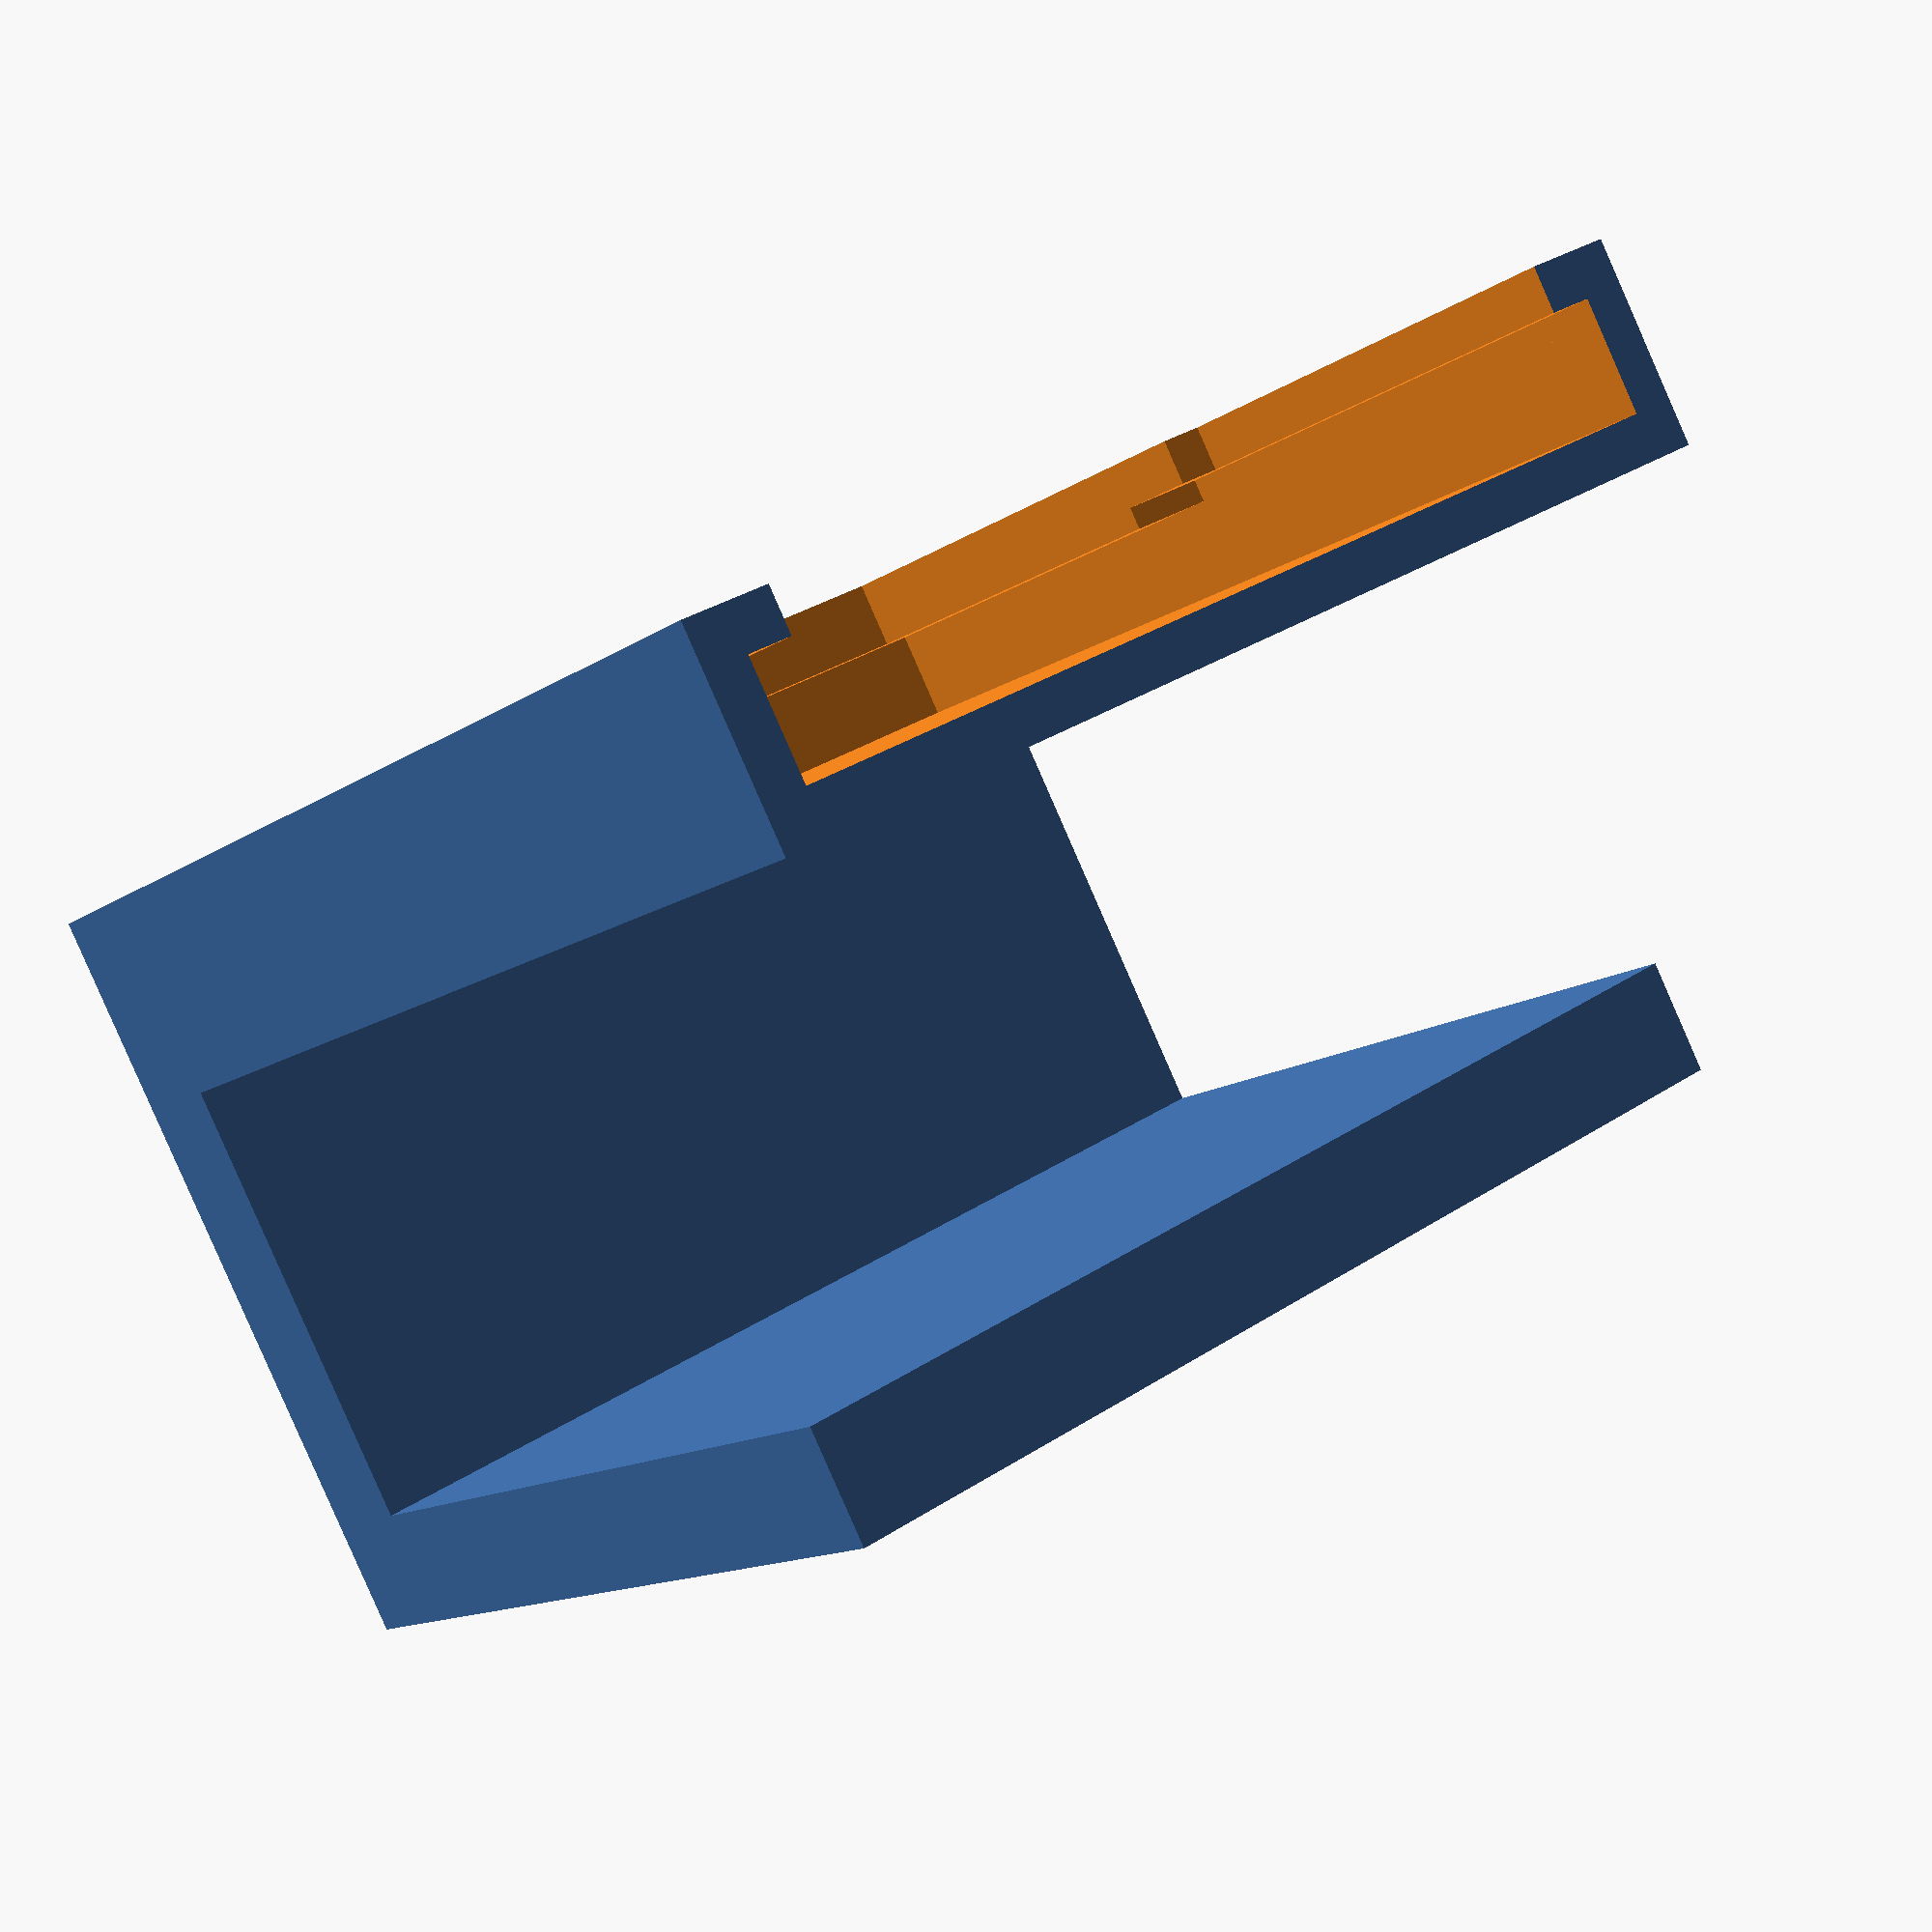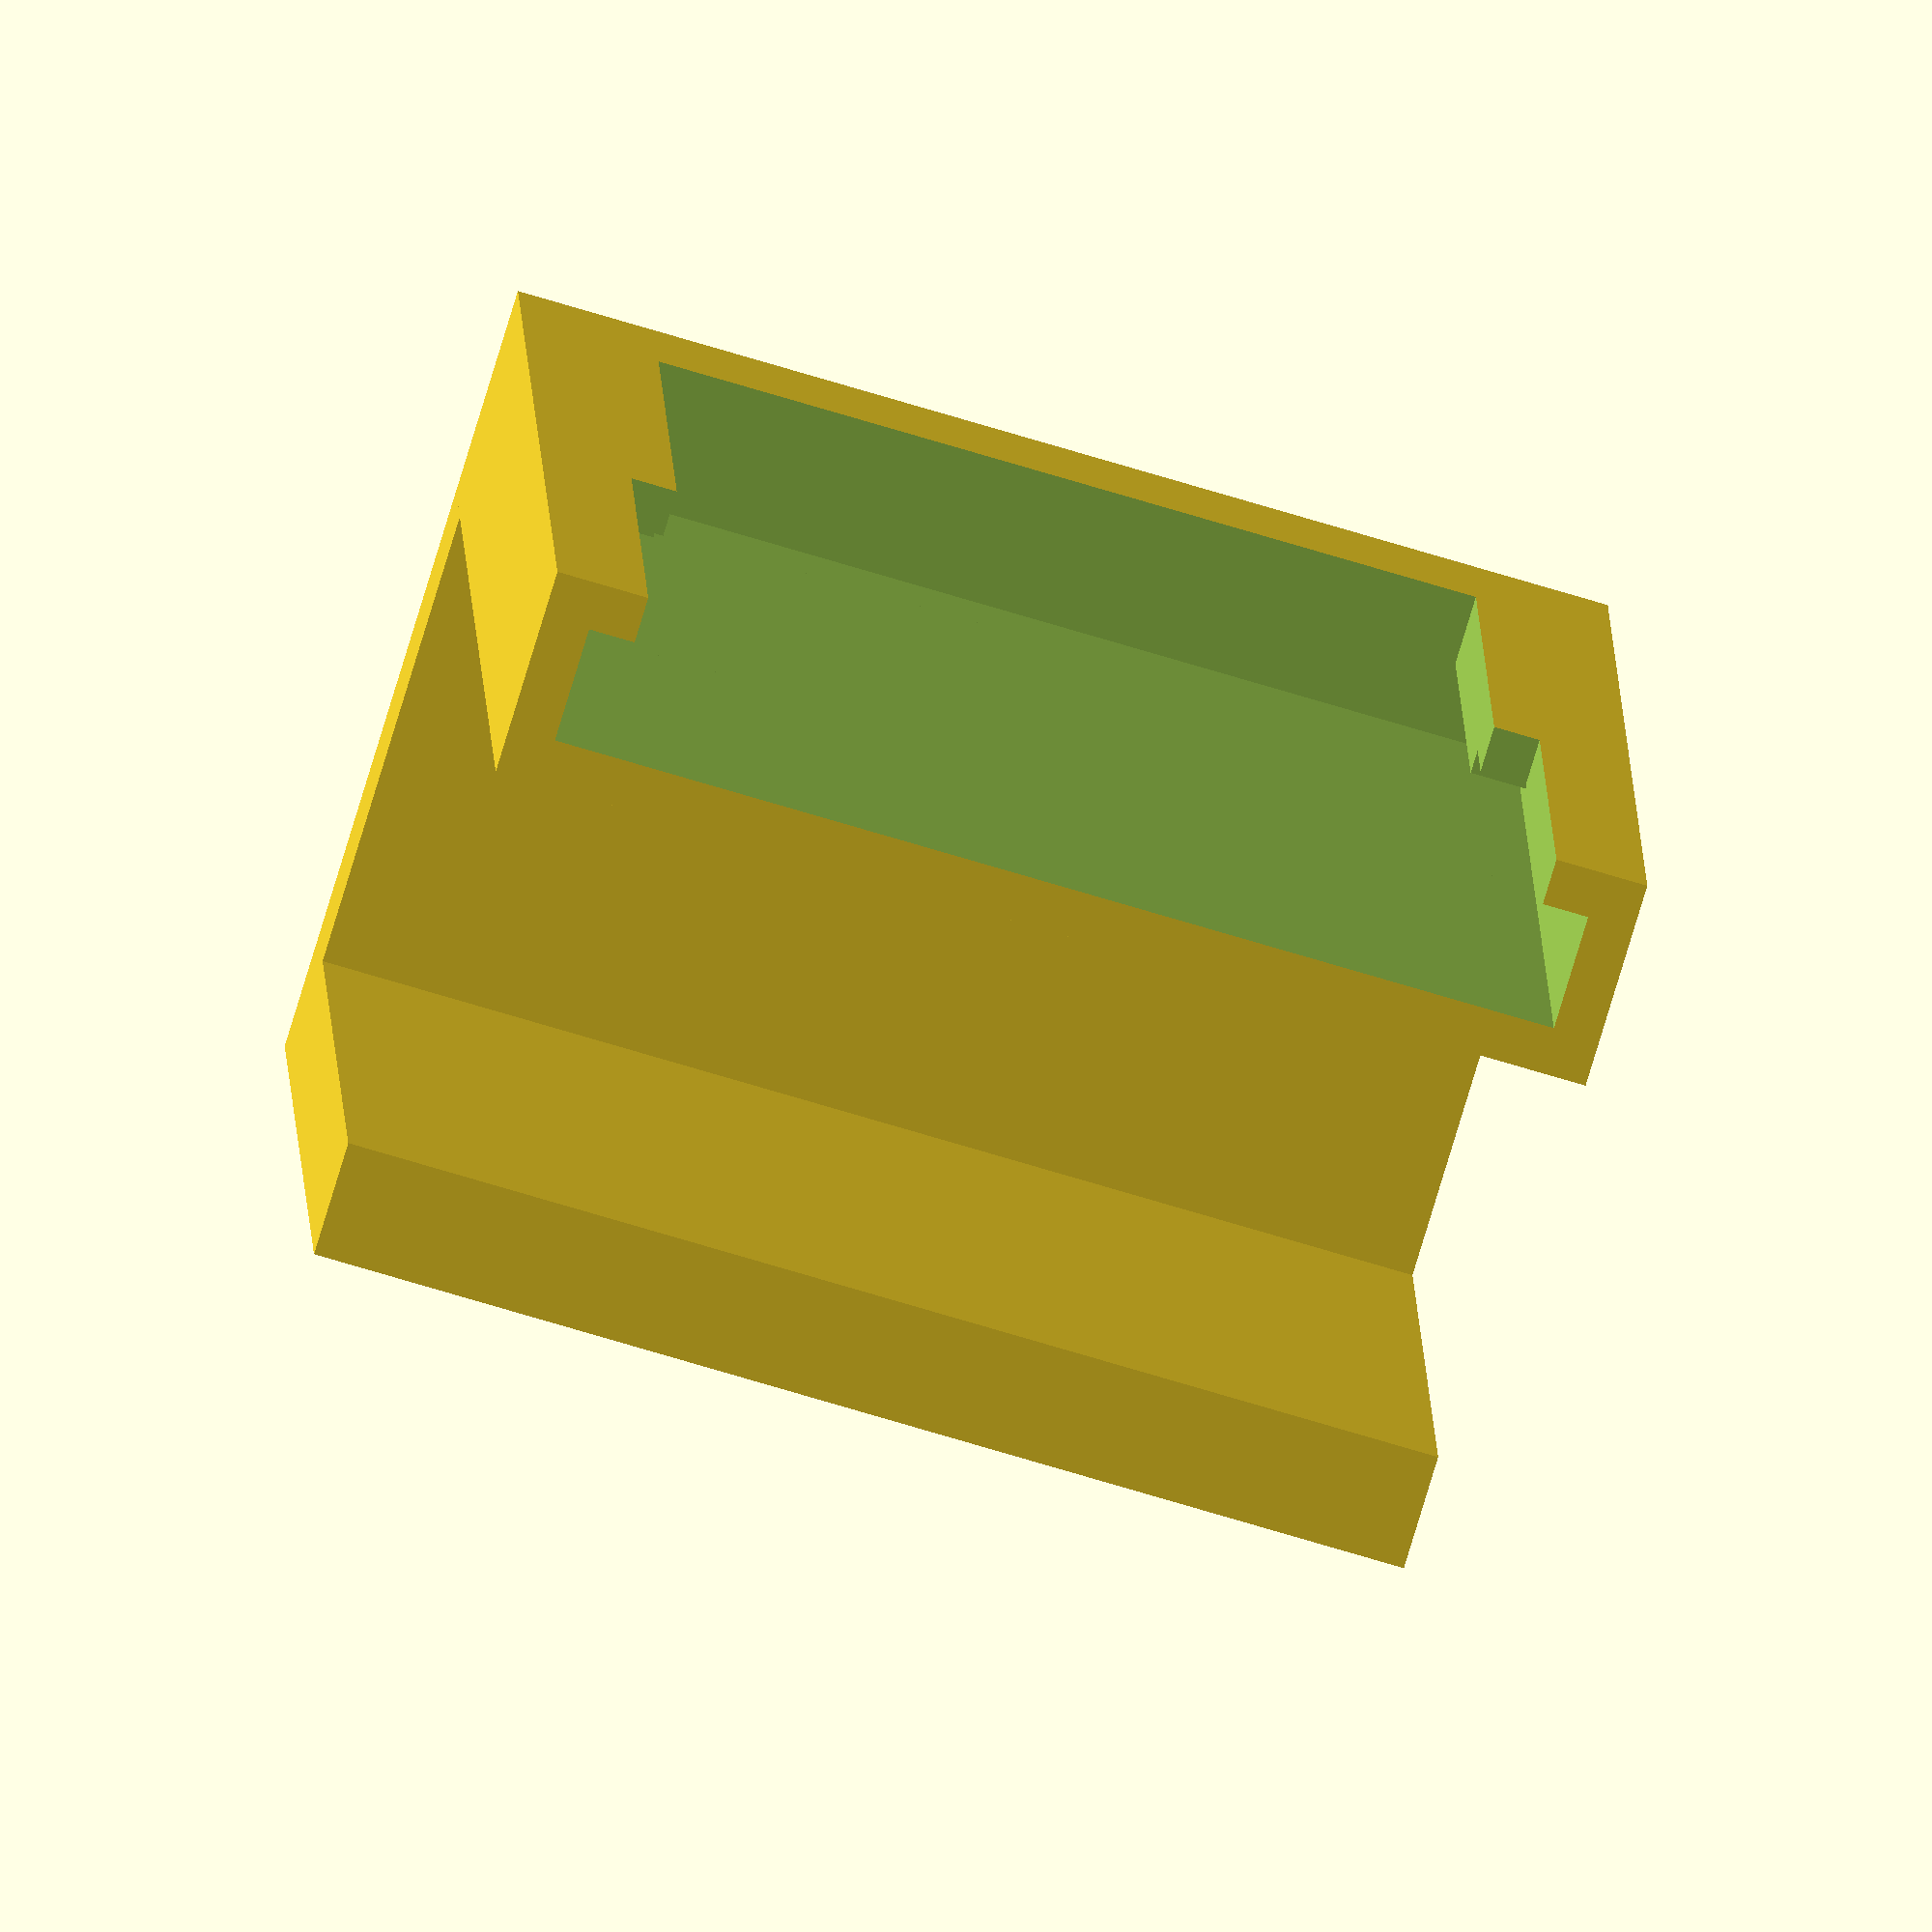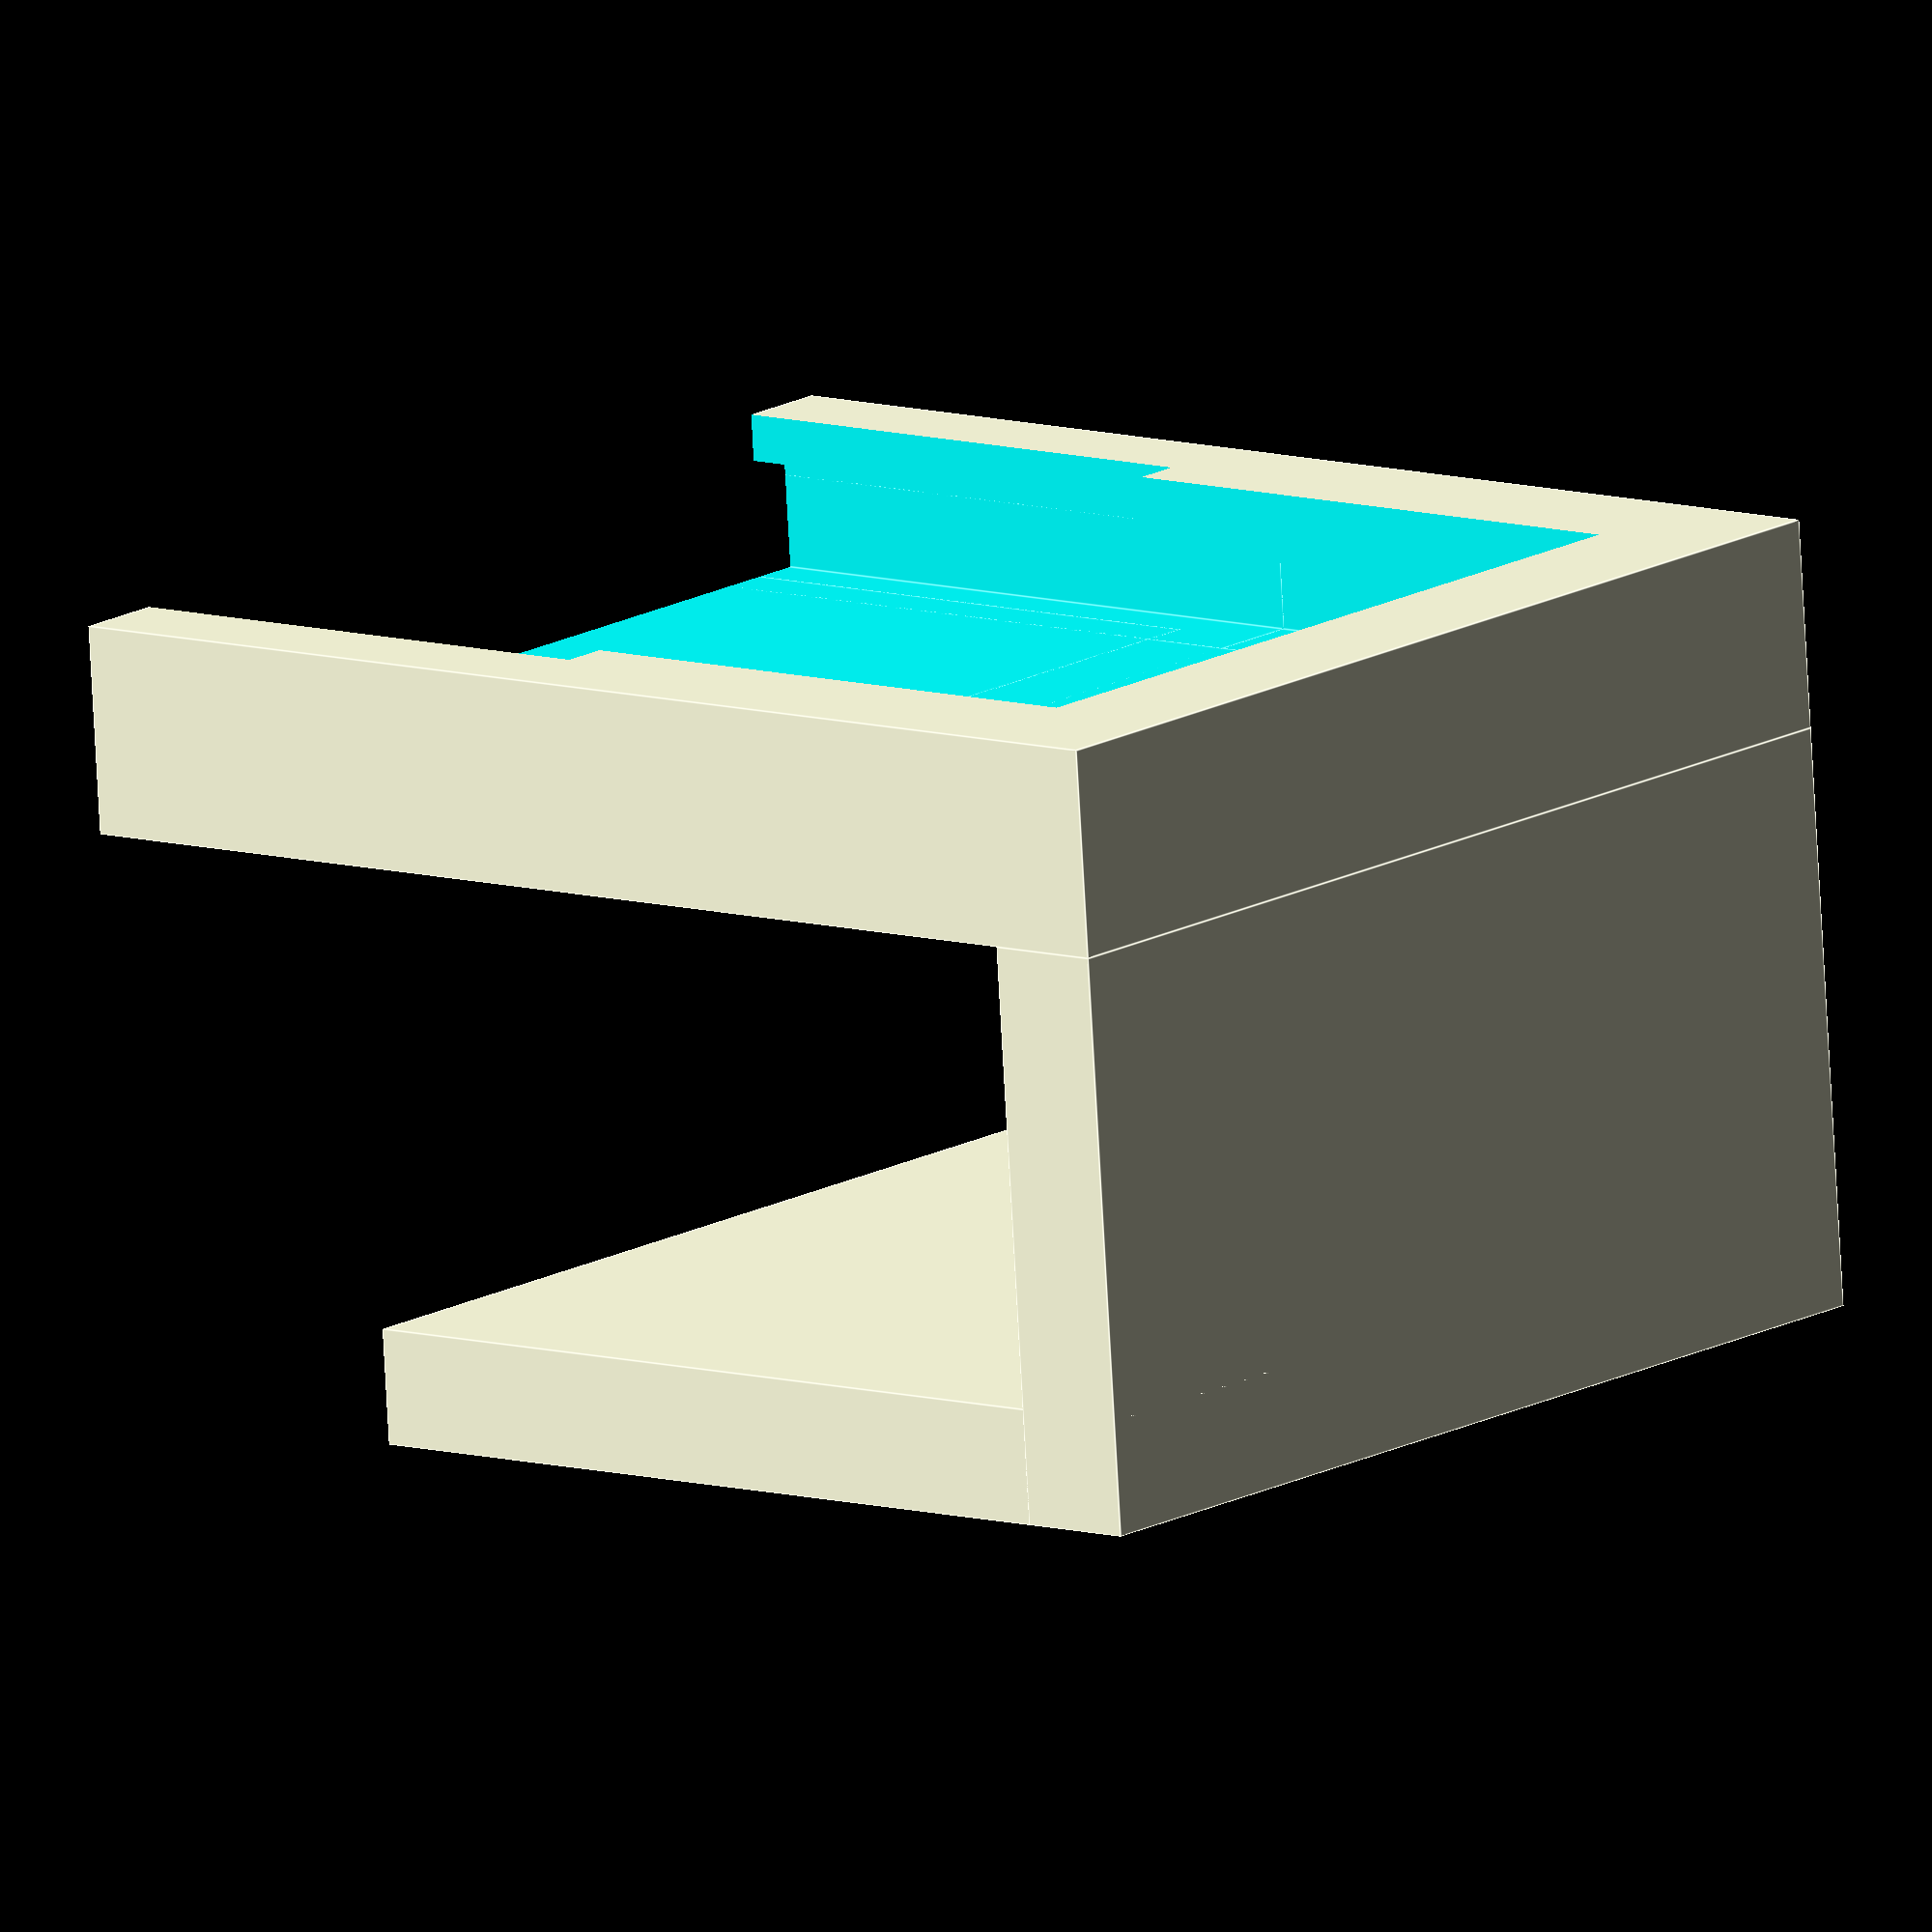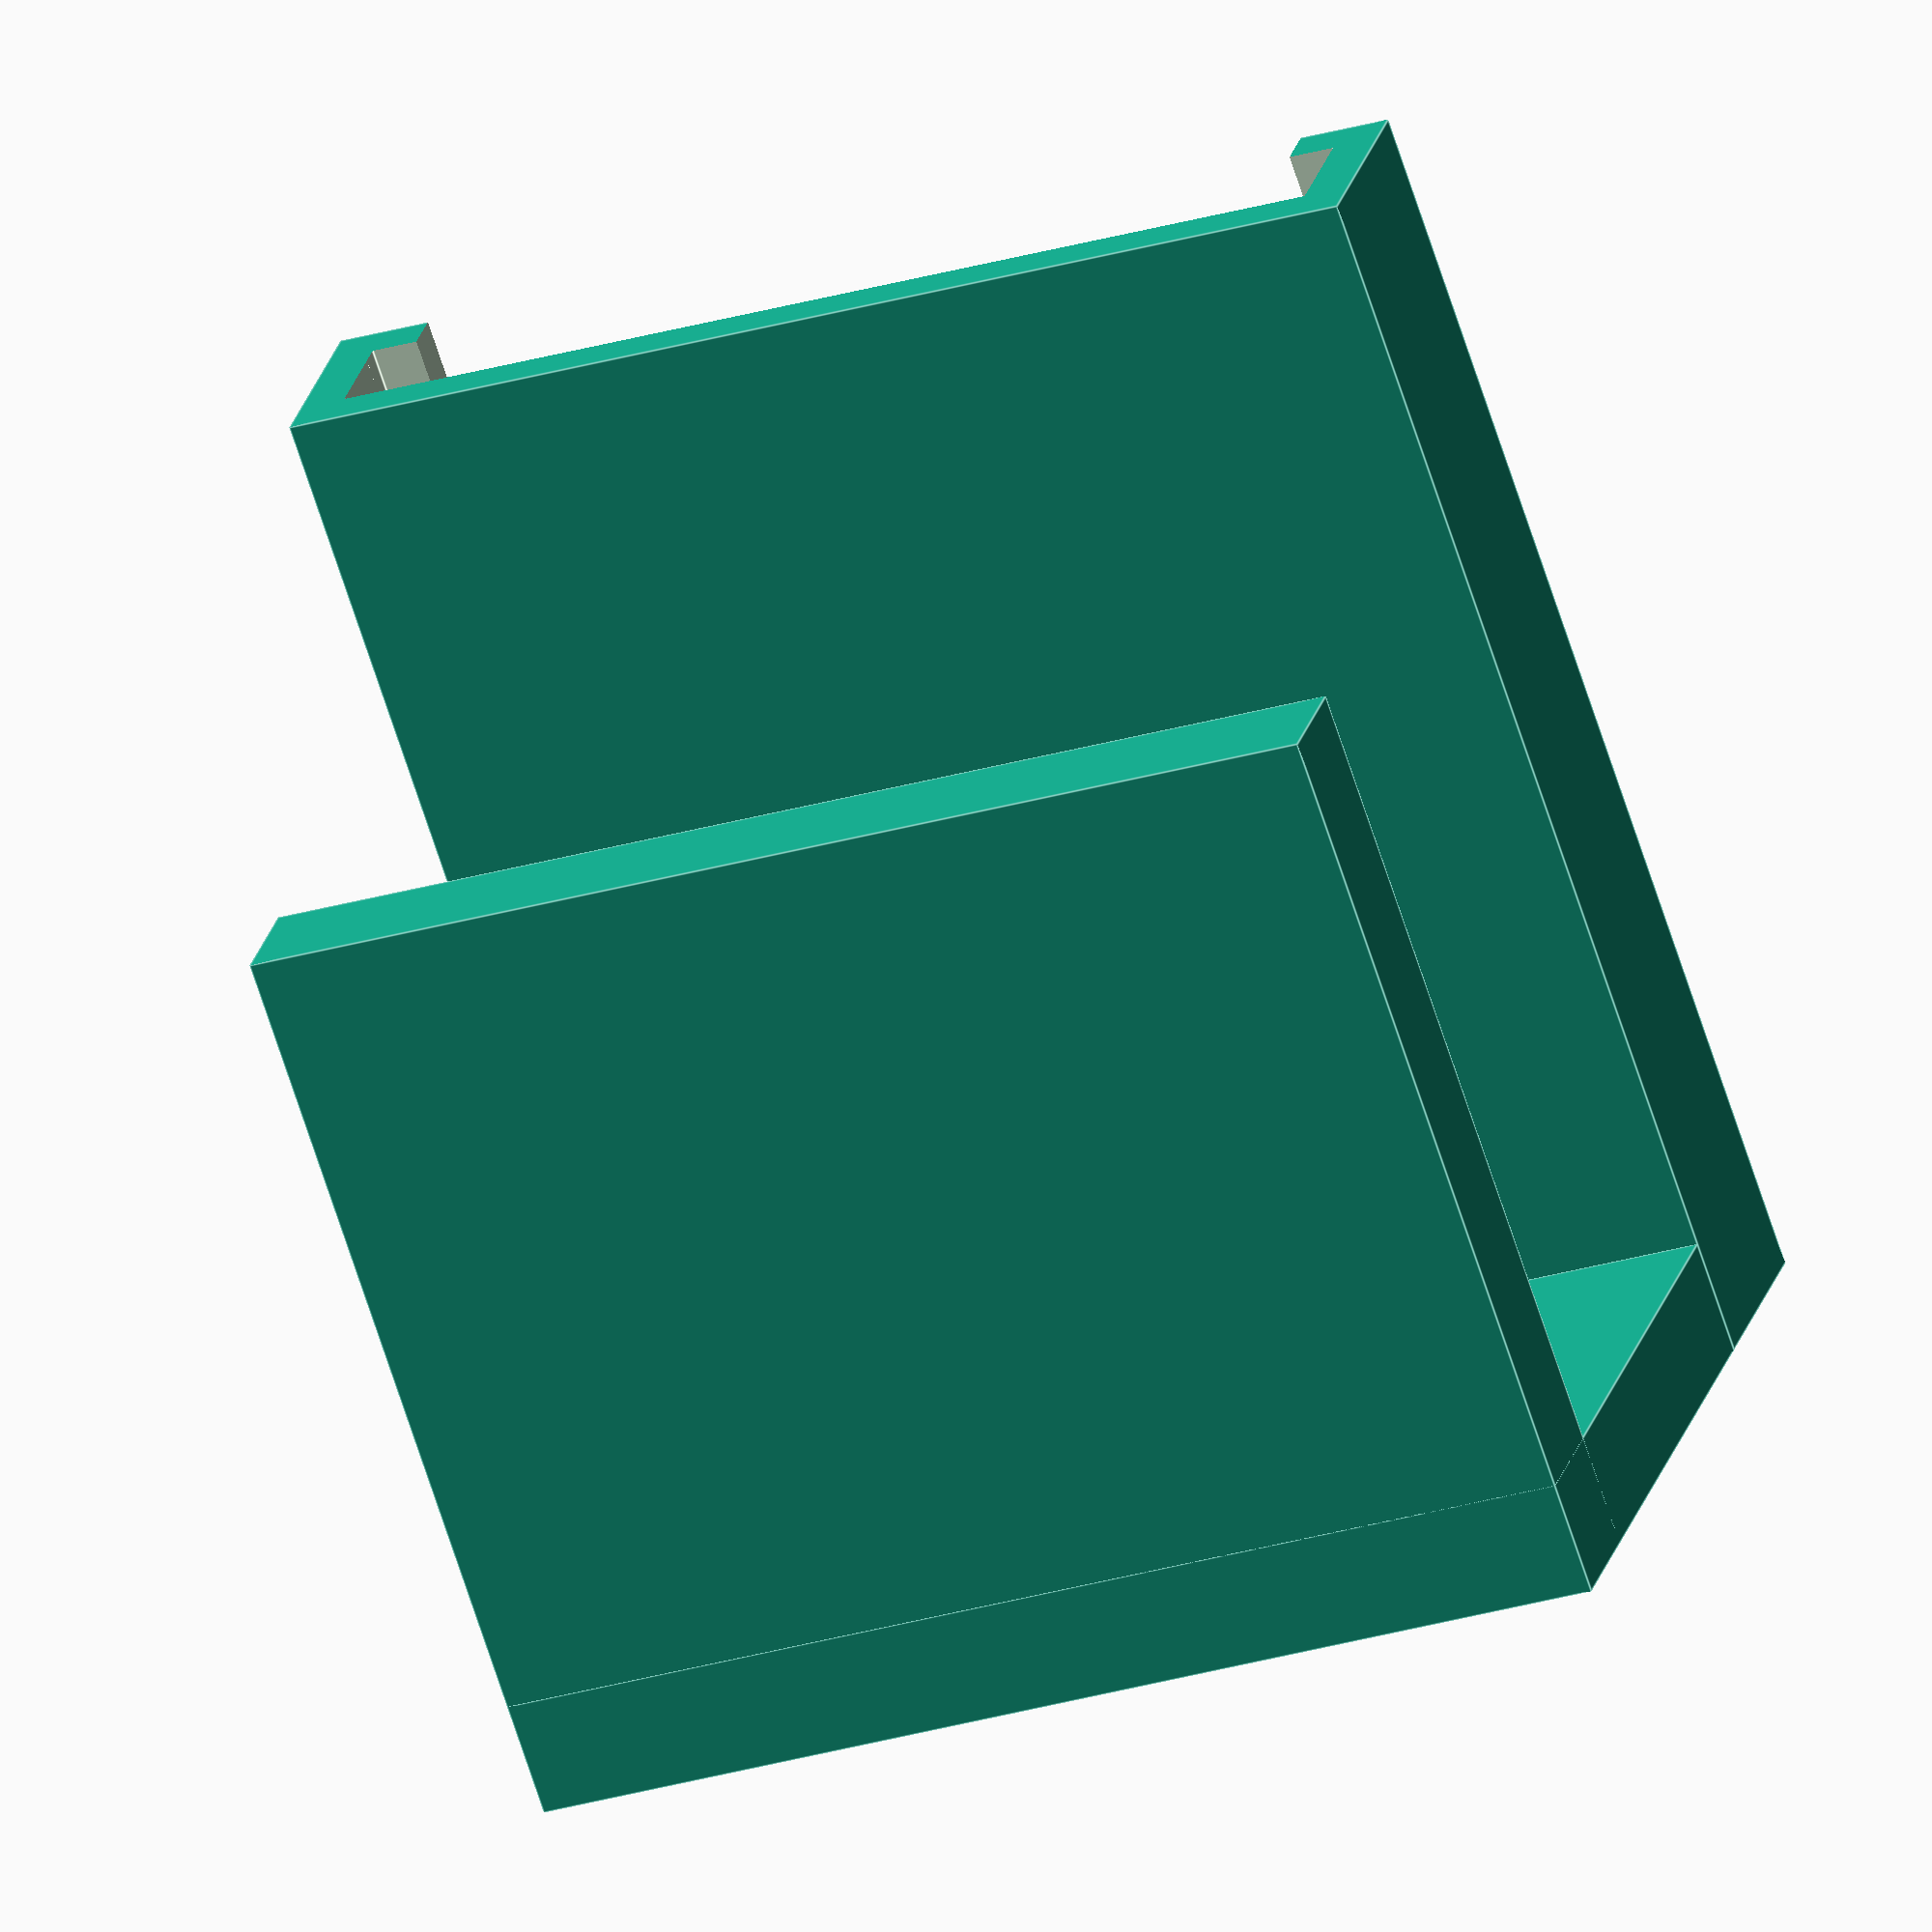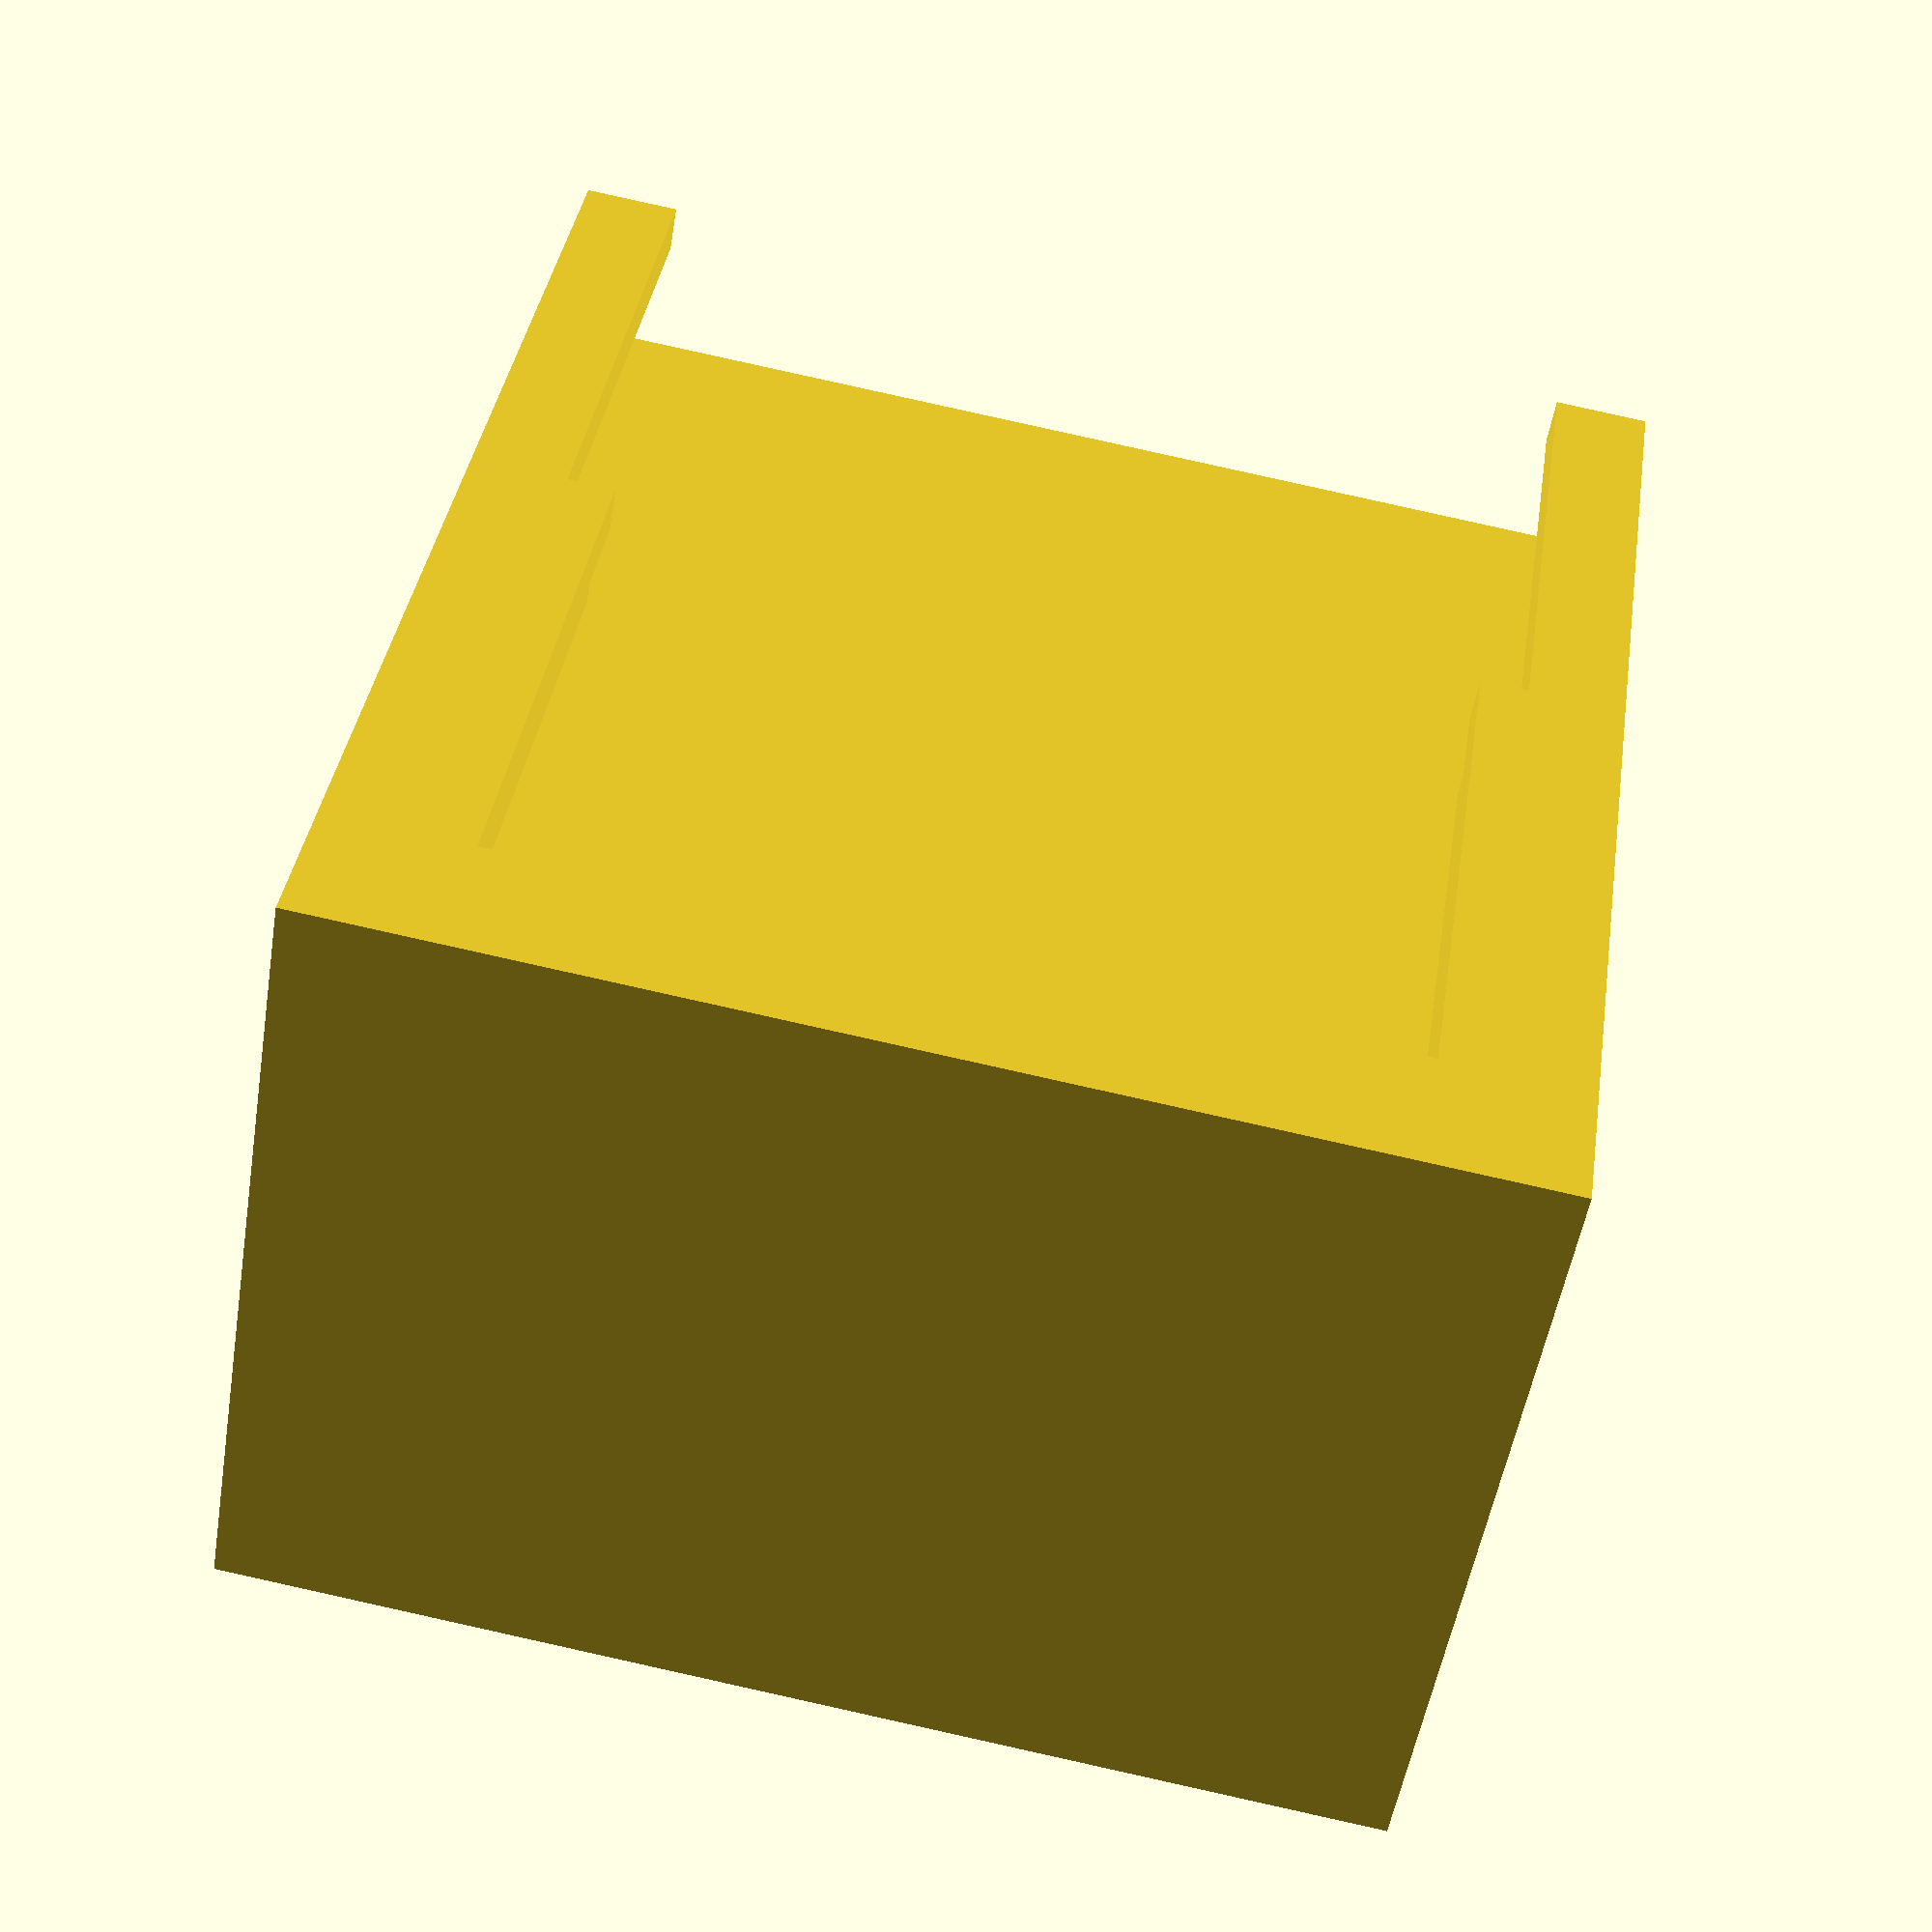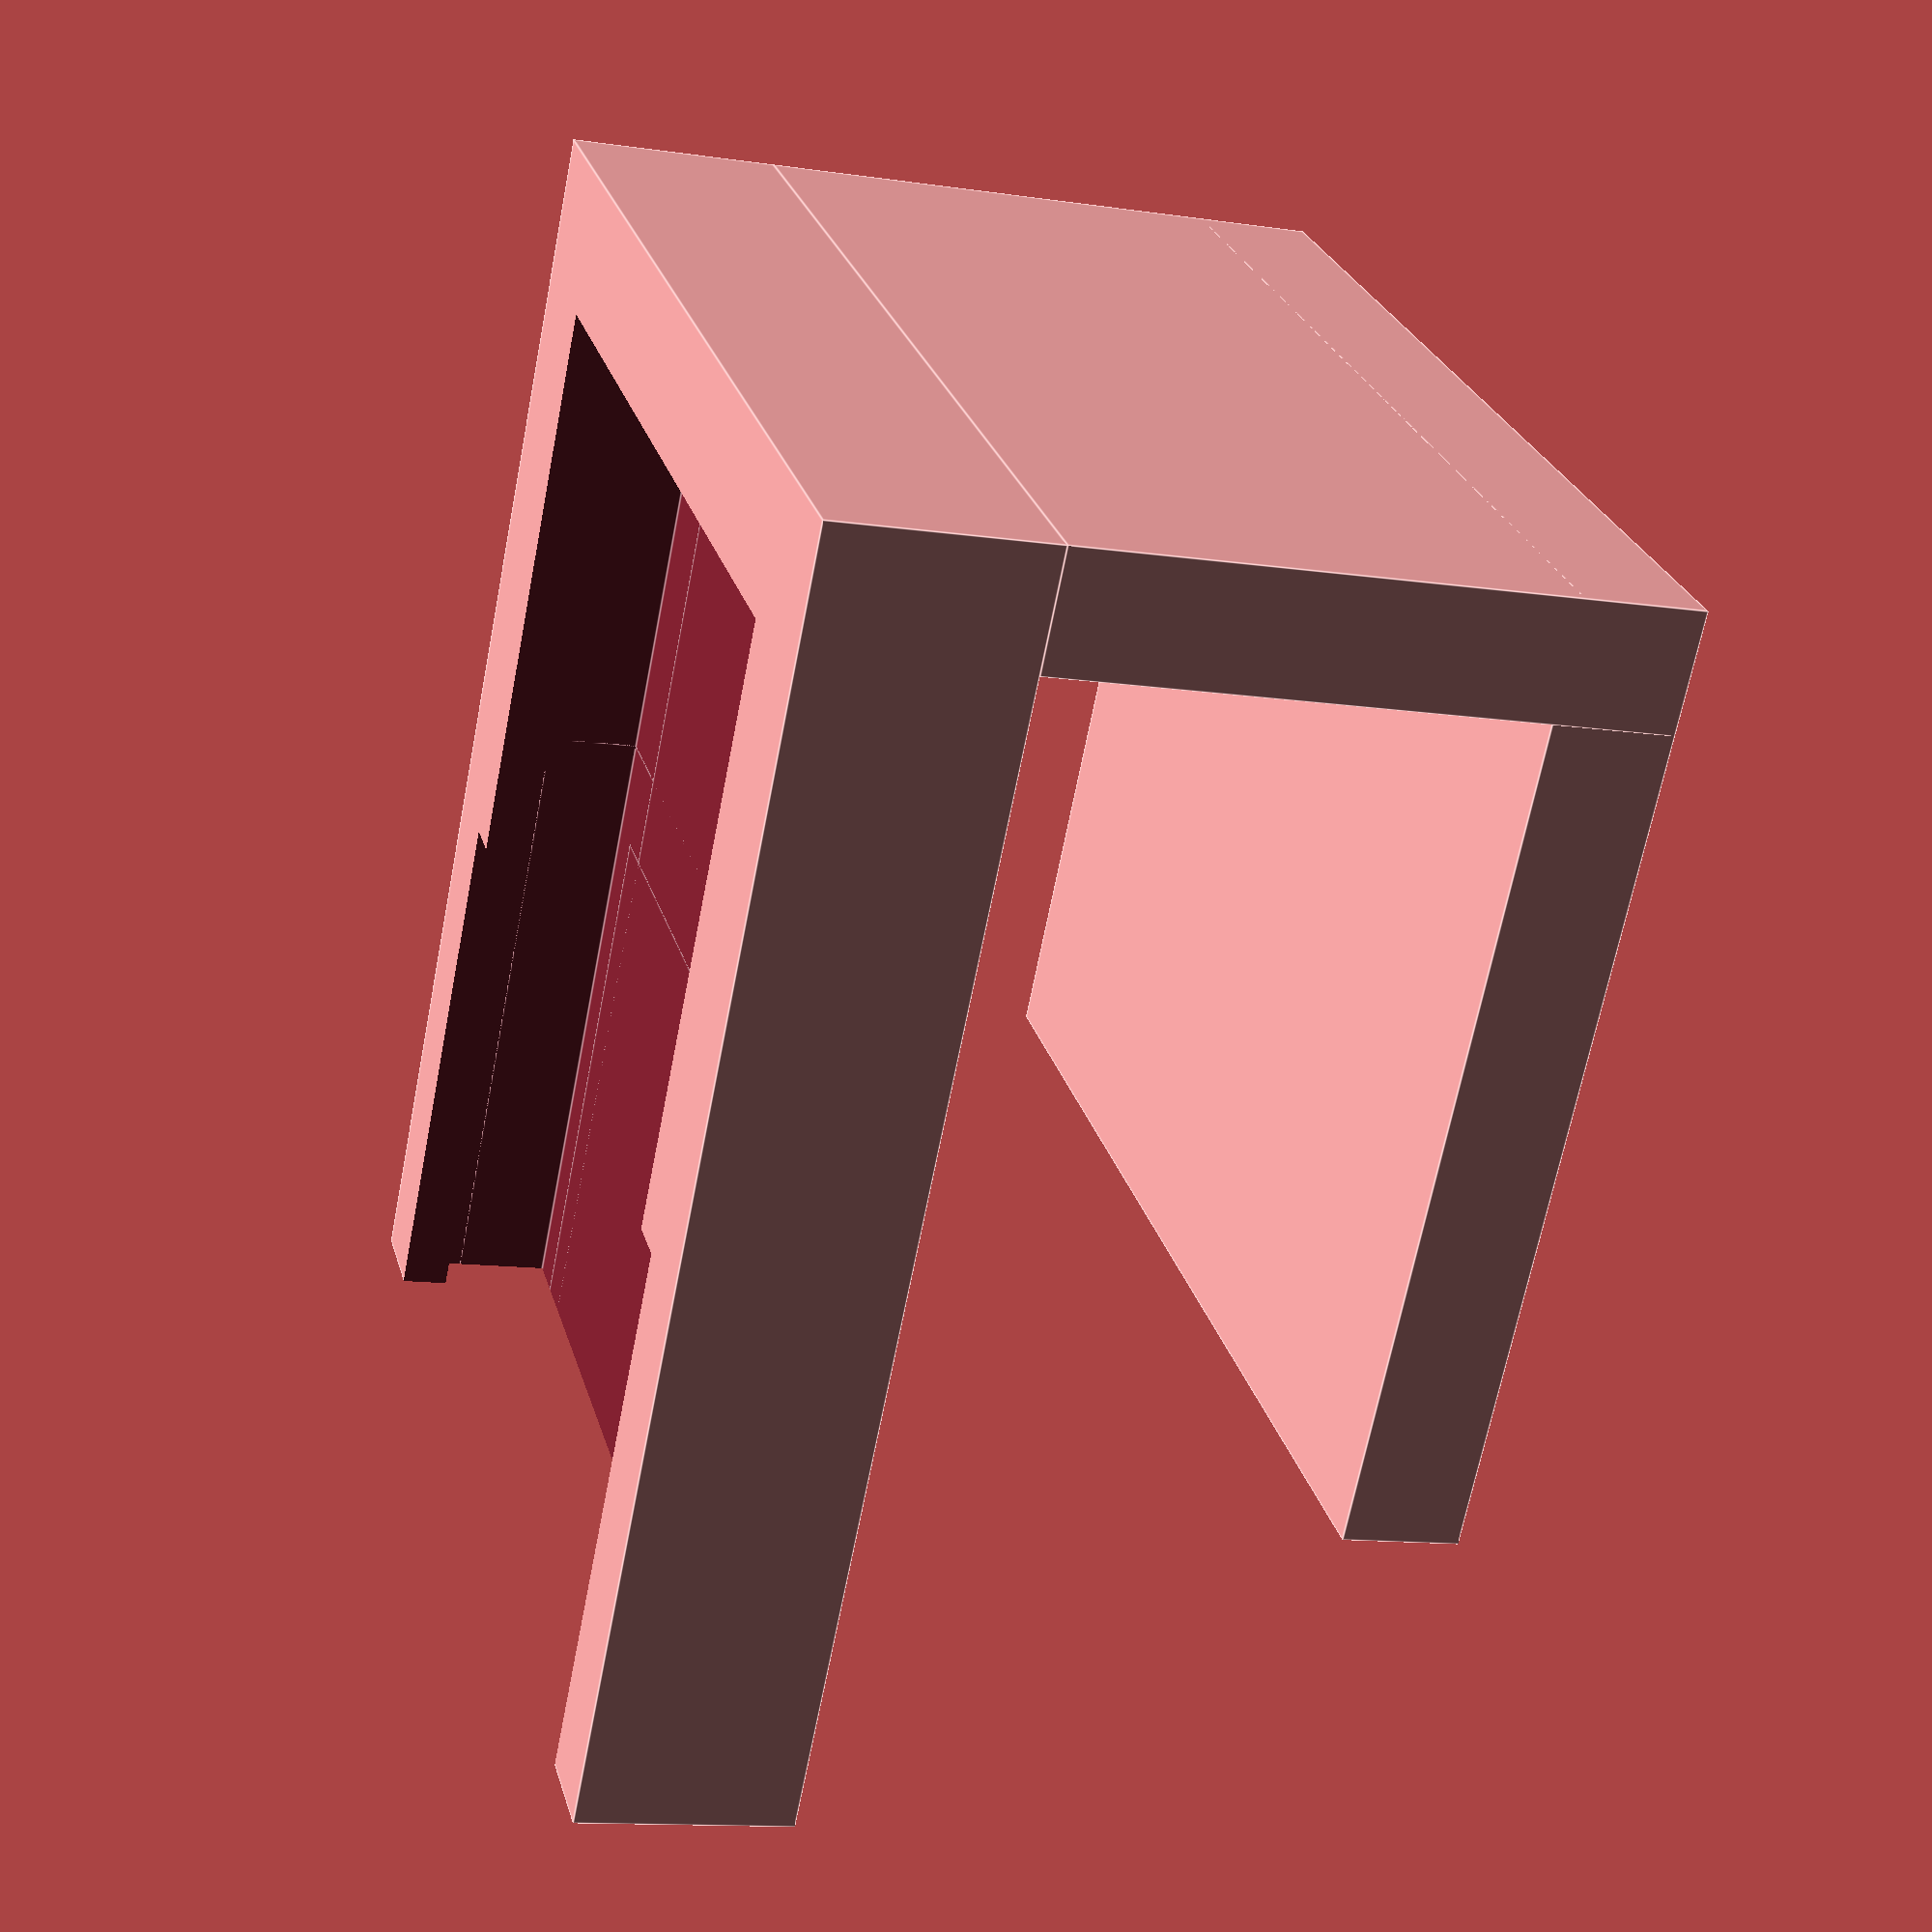
<openscad>
// Slide mount for HTC Vive lighthouses
// This uses the wall mounts that come with the vive

BuildShelfMount();

// in mm
shelfThickness = 20; // SET THIS to the thickness of the shelf the mount will slot onto
// How thick the underneath bit and connector is
clampThickness = 5;
// How far under the shelf it'll go
clampLength = 40;

// Thickness of the plastic around the bracket
surround = 2;

/* [Hidden] */
// Approximate size of the lighthouse wall brackets
bThickness = 5;
bWidth = 44;
bLength = 50;

module BaseClip(housingSurround=2){   
    
    // Mount around it
    housingOverlap = 4; // What it clips under
    housingThickness = (housingSurround * 2) + bThickness;
    housingWidth = (housingSurround * 2) + bWidth;
    housingLength = (housingSurround * 2) + bLength;
    
    translate([0, -(bWidth+(housingSurround*2))/2, 0]){        
        difference(){
            cube([housingThickness, housingWidth, housingLength]);
            translate([housingSurround, housingSurround, housingSurround]){
                cube([bThickness-1, bWidth, bLength+20]);
            }
            translate([housingSurround, housingSurround, housingSurround+25]){
                cube([bThickness, bWidth, bLength]);
            }
            translate([housingSurround, housingSurround+housingOverlap, housingSurround+housingOverlap]){
                cube([50, (bWidth - (housingOverlap * 2)), bLength+20]);
            }
            translate([housingSurround, housingSurround+(housingOverlap/2), housingSurround+housingOverlap+25]){
                cube([50, (bWidth - (housingOverlap)), bLength+20]);
            }
        }
    }
}

module BuildShelfMount(){
    rotate([90, 0, 0]){
        union(){
            BaseClip(surround);
            
            // This is the bit underneath the shelf
            translate([-(clampThickness+shelfThickness), -(bWidth+surround*2)/2, ]){
                cube([clampThickness, bWidth+surround*2, clampLength]);
            }
            // Connecting piece
            translate([-(clampThickness+shelfThickness), -(bWidth+surround*2)/2, ]){
                cube([clampThickness+shelfThickness, bWidth+surround*2, clampThickness]);
            }
        }
    }    
}








</openscad>
<views>
elev=147.8 azim=53.5 roll=132.5 proj=p view=solid
elev=71.5 azim=353.9 roll=73.1 proj=o view=wireframe
elev=164.8 azim=94.1 roll=320.6 proj=o view=edges
elev=29.7 azim=232.2 roll=113.1 proj=o view=edges
elev=274.2 azim=317.8 roll=282.5 proj=p view=solid
elev=334.1 azim=348.6 roll=165.5 proj=p view=edges
</views>
